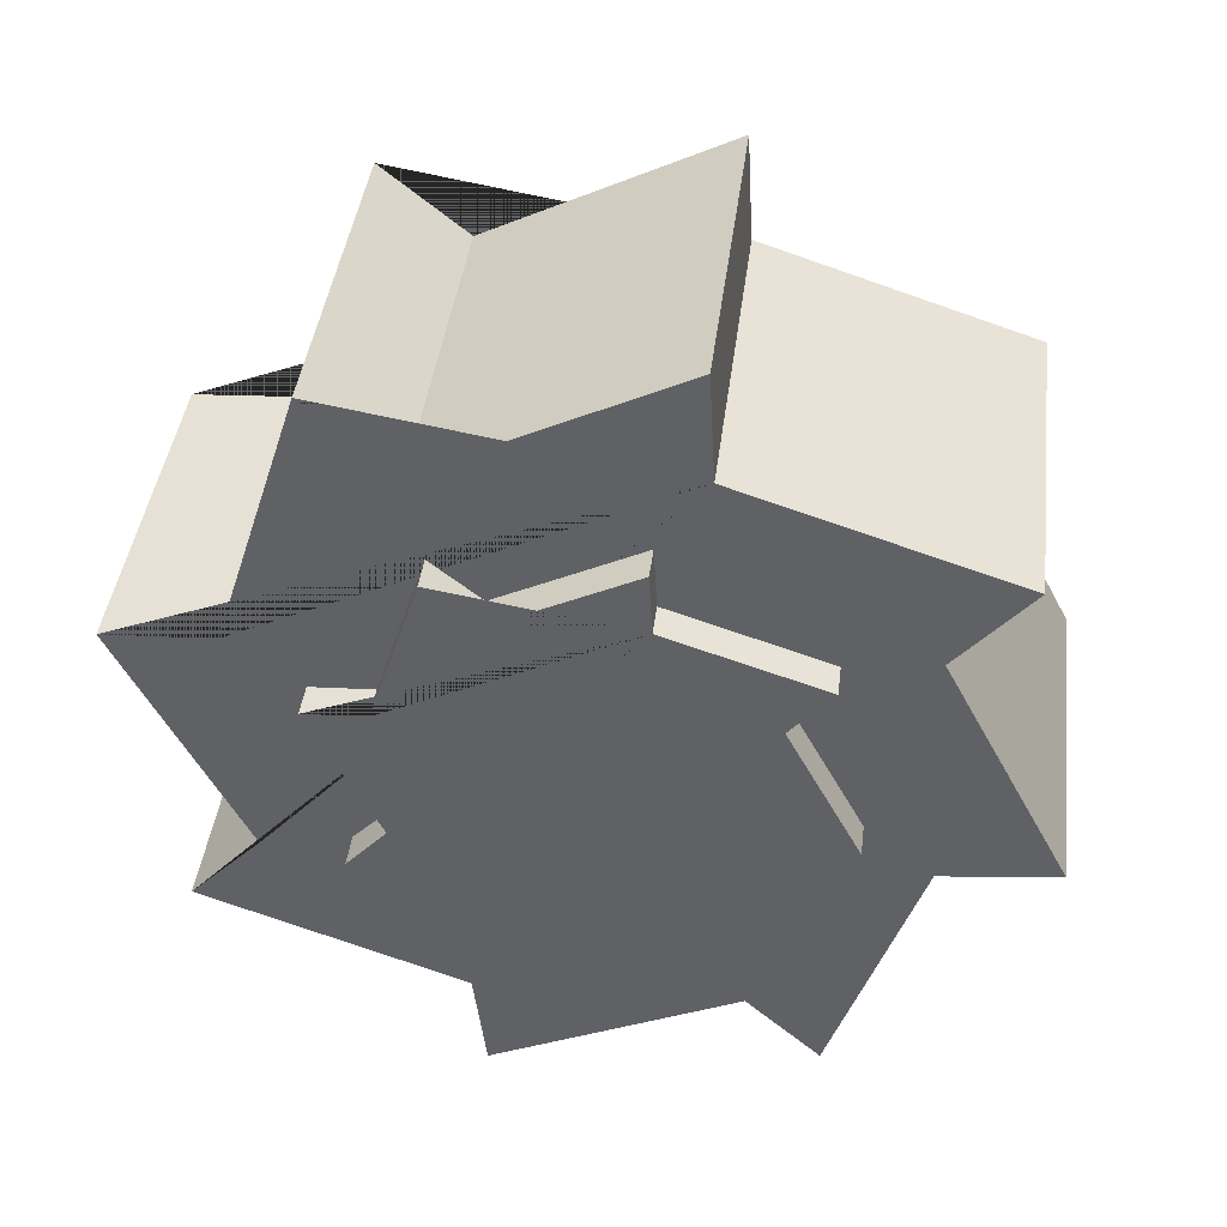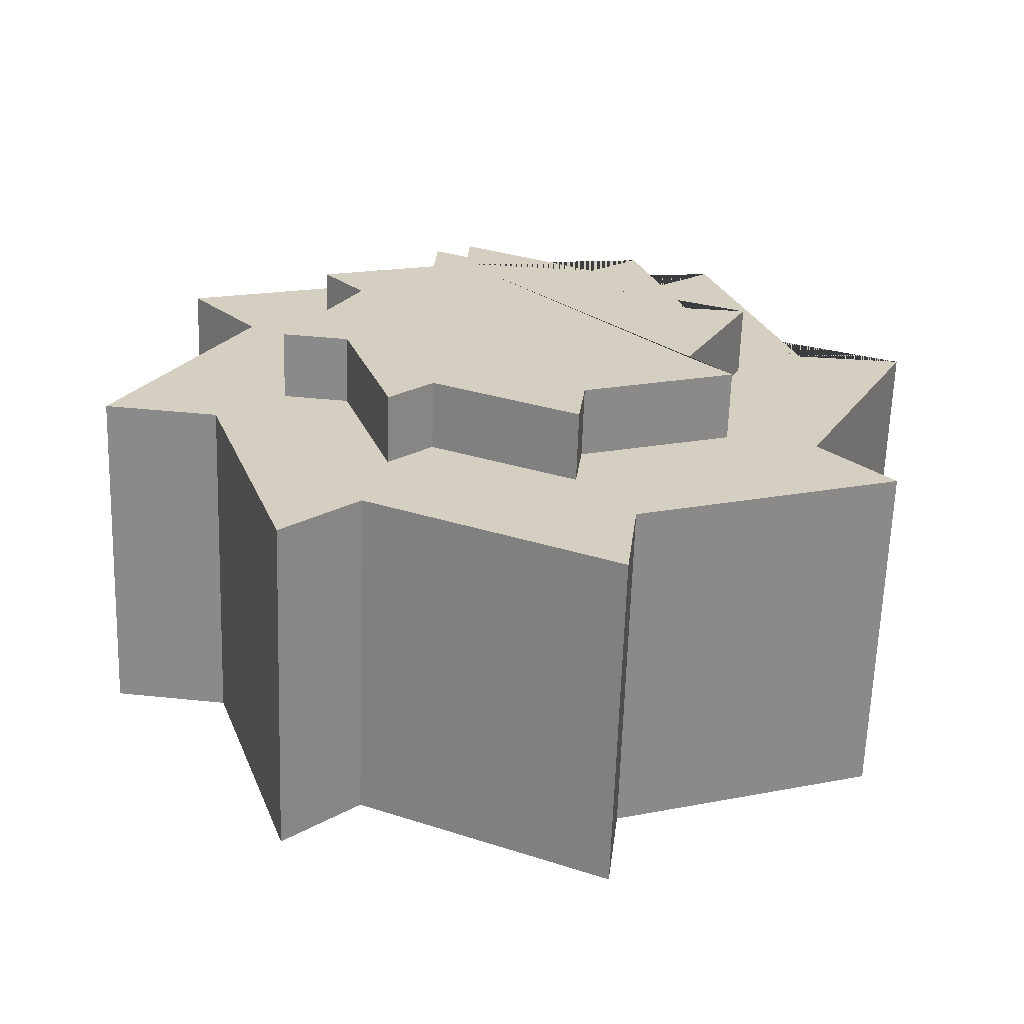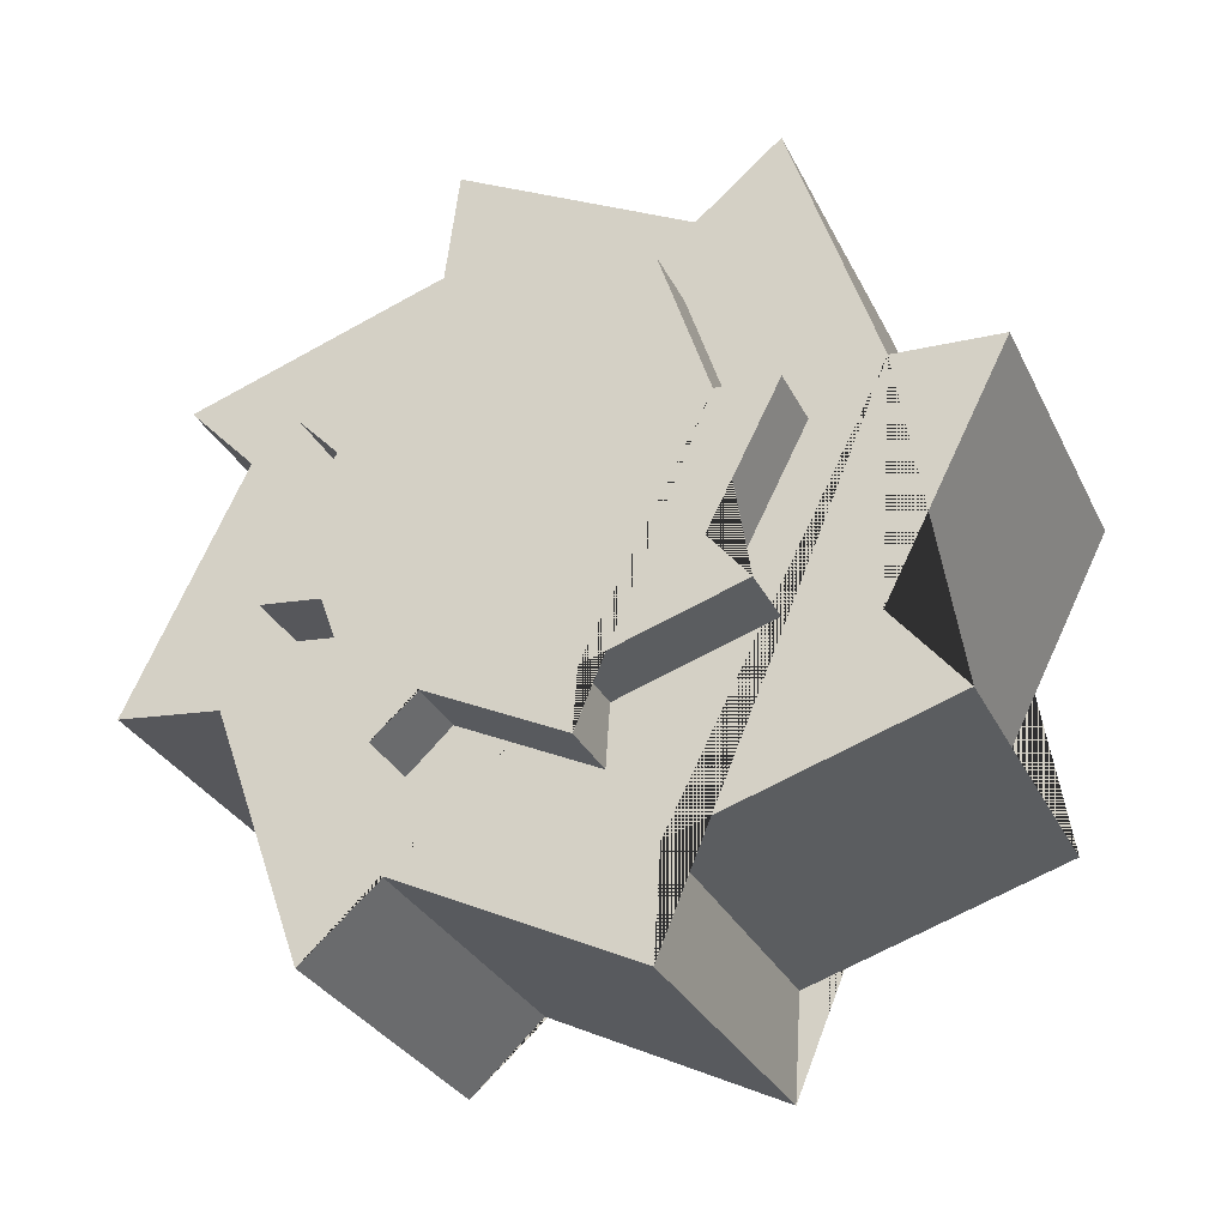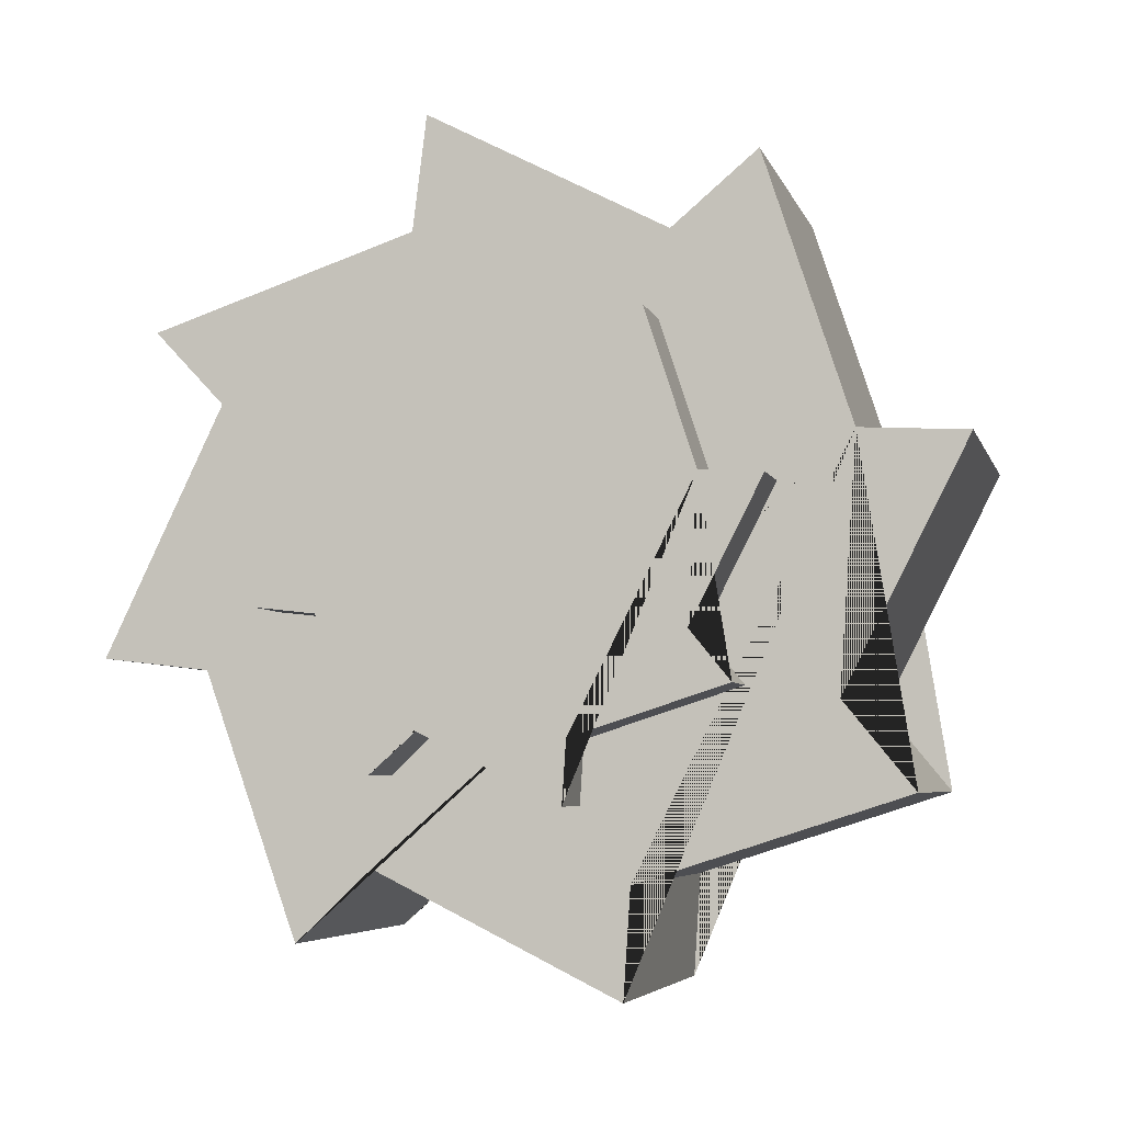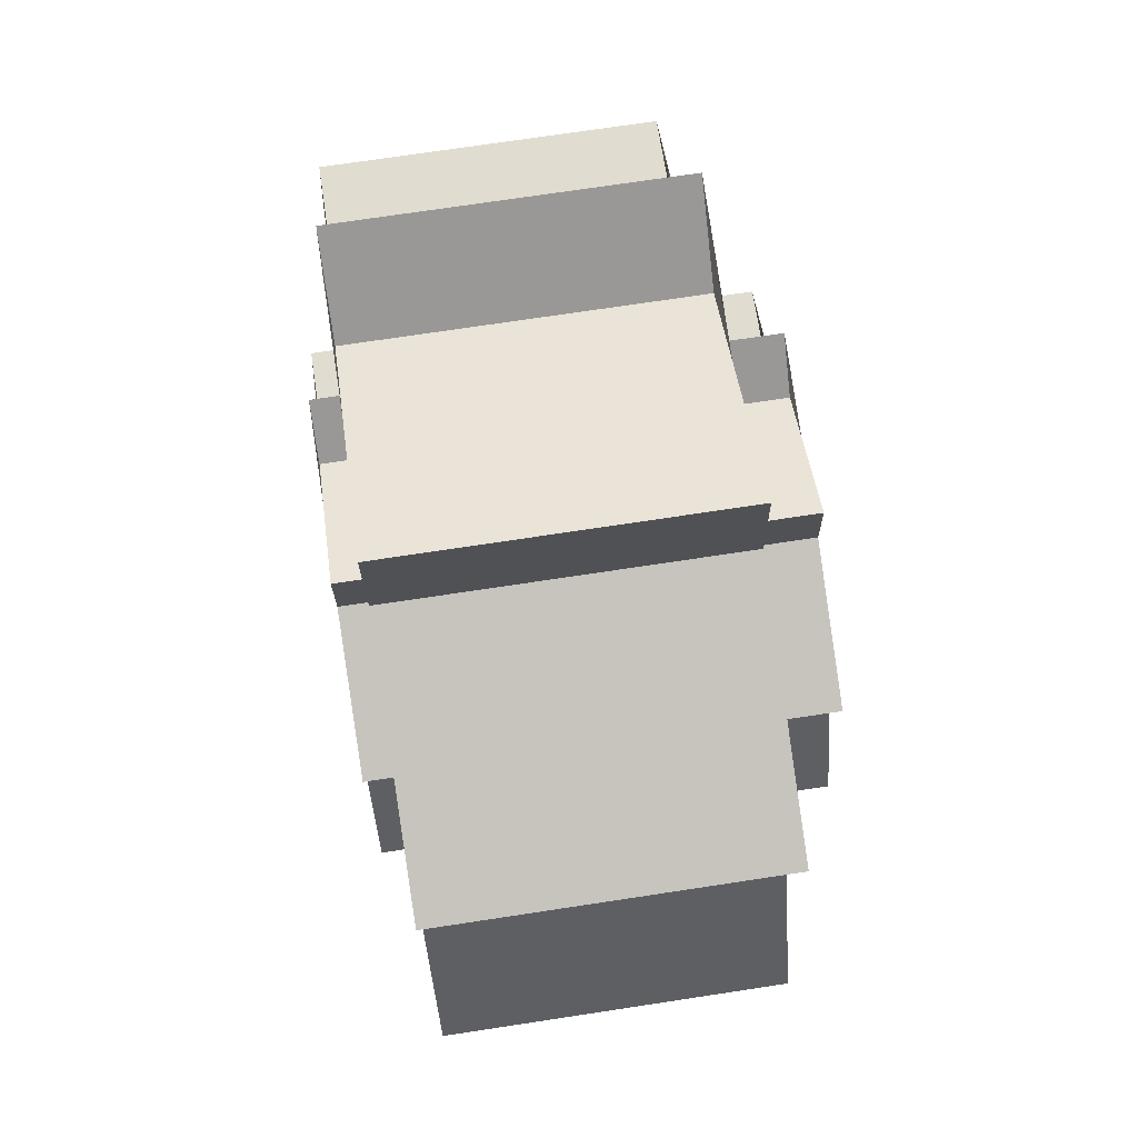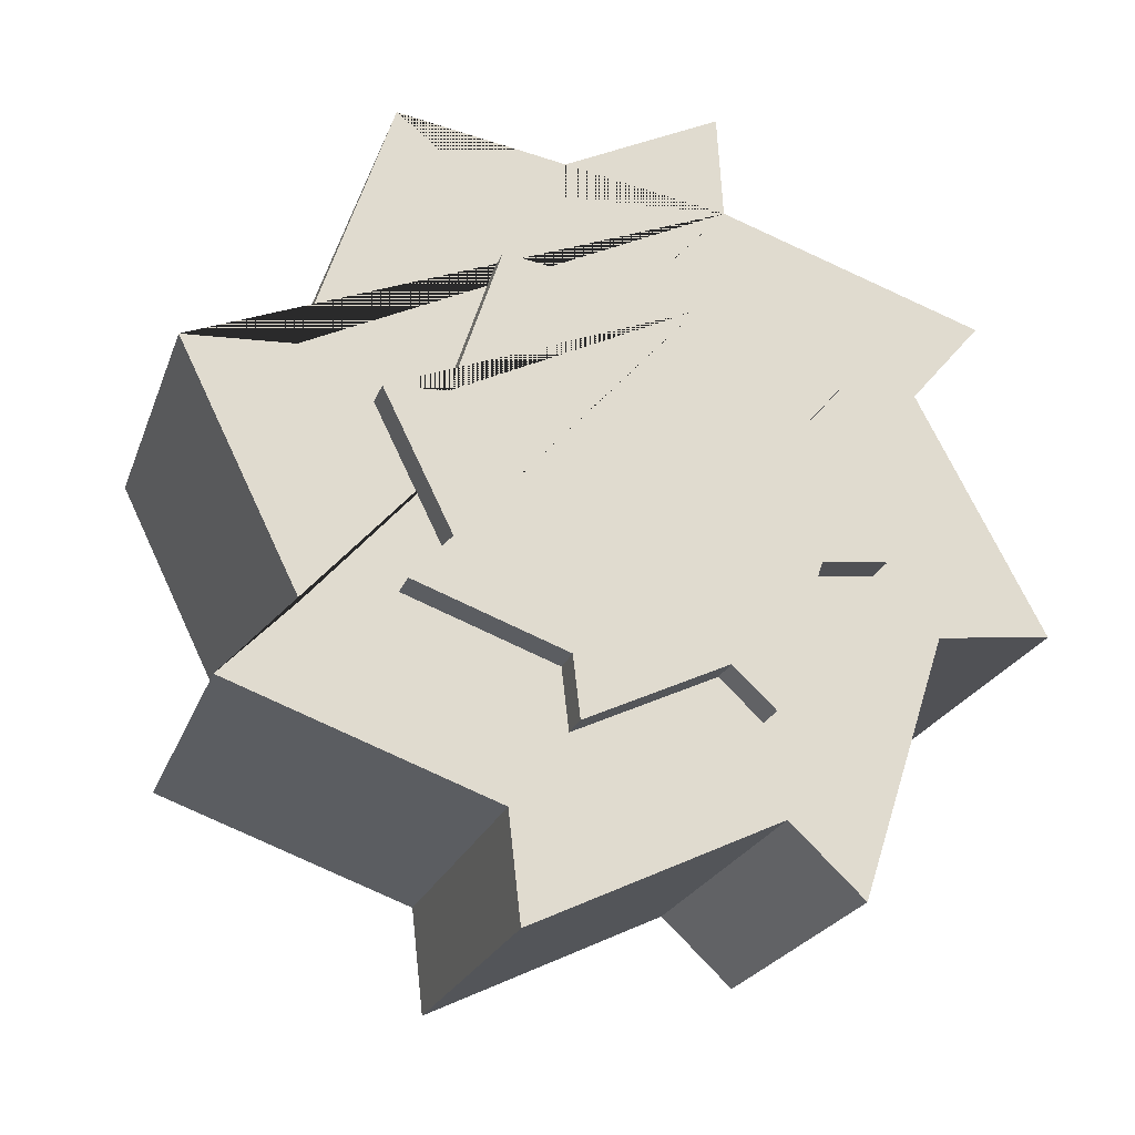
<metadata>
{"format":"obj","ext":"obj","renderer":"f3d","projection":"perspective","resolution":1024,"background":"white","views":[{"elev":41.9,"azim":-82.9,"up":"+Y"},{"elev":-64.4,"azim":88.1,"up":"+Y"},{"elev":-30.2,"azim":112.4,"up":"+Z"},{"elev":-5.2,"azim":104.1,"up":"+Z"},{"elev":72.9,"azim":-8.6,"up":"+Y"},{"elev":-23.2,"azim":-107.3,"up":"+Y"}]}
</metadata>
<code>
o Cube
v -0.3857 0.5307 0.8588
v -0.3857 0.9803 0.2251
v -0.3857 0.7331 0.2387
v -0.3857 0.6939 -0.3376
v -0.3857 0.8555 -0.536
v -0.3857 0.2397 -0.7345
v -0.3857 0.2233 -0.9841
v -0.3857 -0.3434 -0.7038
v -0.3857 -0.5193 -0.8695
v -0.3857 -0.7362 -0.2619
v -0.3857 -0.9838 -0.2332
v -0.3857 -0.7076 0.3417
v -0.3857 -0.8692 0.5135
v -0.3857 -0.2574 0.7161
v -0.3857 -0.2247 0.982
v -0.3857 0.3318 0.6915
v 0.4073 0.5307 0.8588
v 0.4073 0.9803 0.2251
v 0.4073 0.7331 0.2387
v 0.4073 0.6939 -0.3376
v 0.4073 0.8555 -0.536
v 0.4073 0.2397 -0.7345
v 0.4073 0.2233 -0.9841
v 0.4073 -0.3434 -0.7038
v 0.4073 -0.5193 -0.8695
v 0.4073 -0.7362 -0.2619
v 0.4073 -0.9838 -0.2332
v 0.4073 -0.7076 0.3417
v 0.4073 -0.8692 0.5135
v 0.4073 -0.2574 0.7161
v 0.4073 -0.2247 0.982
v 0.4073 0.3318 0.6915
f 3 2 4 5 6 7 8 9 10 11 12 13 14 15 16 1
f 19 17 32 31 30 29 28 27 26 25 24 23 22 21 20 18
f 13 12 28 29
f 6 5 21 22
f 14 13 29 30
f 7 6 22 23
f 15 14 30 31
f 8 7 23 24
f 16 15 31 32
f 9 8 24 25
f 2 3 19 18
f 1 16 32 17
f 10 9 25 26
f 3 1 17 19
f 11 10 26 27
f 4 2 18 20
f 12 11 27 28
f 5 4 20 21
o Cube.001
v -0.4641 0.3049 0.4933
v -0.4641 0.5631 0.1293
v -0.4641 0.4211 0.1371
v -0.4641 0.3986 -0.1939
v -0.4641 0.4914 -0.3079
v -0.4641 0.1377 -0.4219
v -0.4641 0.1283 -0.5653
v -0.4641 -0.1972 -0.4043
v -0.4641 -0.2983 -0.4994
v -0.4641 -0.4229 -0.1504
v -0.4641 -0.5651 -0.134
v -0.4641 -0.4064 0.1963
v -0.4641 -0.4992 0.295
v -0.4641 -0.1479 0.4113
v -0.4641 -0.1291 0.5641
v -0.4641 0.1906 0.3972
v 0.5678 0.3049 0.4933
v 0.5678 0.5631 0.1293
v 0.5678 0.4211 0.1371
v 0.5678 0.3986 -0.1939
v 0.5678 0.4914 -0.3079
v 0.5678 0.1377 -0.4219
v 0.5678 0.1283 -0.5653
v 0.5678 -0.1972 -0.4043
v 0.5678 -0.2983 -0.4994
v 0.5678 -0.4229 -0.1504
v 0.5678 -0.5651 -0.134
v 0.5678 -0.4064 0.1963
v 0.5678 -0.4992 0.295
v 0.5678 -0.1479 0.4113
v 0.5678 -0.1291 0.5641
v 0.5678 0.1906 0.3972
f 35 34 36 37 38 39 40 41 42 43 44 45 46 47 48 33
f 51 49 64 63 62 61 60 59 58 57 56 55 54 53 52 50
f 45 44 60 61
f 38 37 53 54
f 46 45 61 62
f 39 38 54 55
f 47 46 62 63
f 40 39 55 56
f 48 47 63 64
f 41 40 56 57
f 34 35 51 50
f 33 48 64 49
f 42 41 57 58
f 35 33 49 51
f 43 42 58 59
f 36 34 50 52
f 44 43 59 60
f 37 36 52 53

</code>
